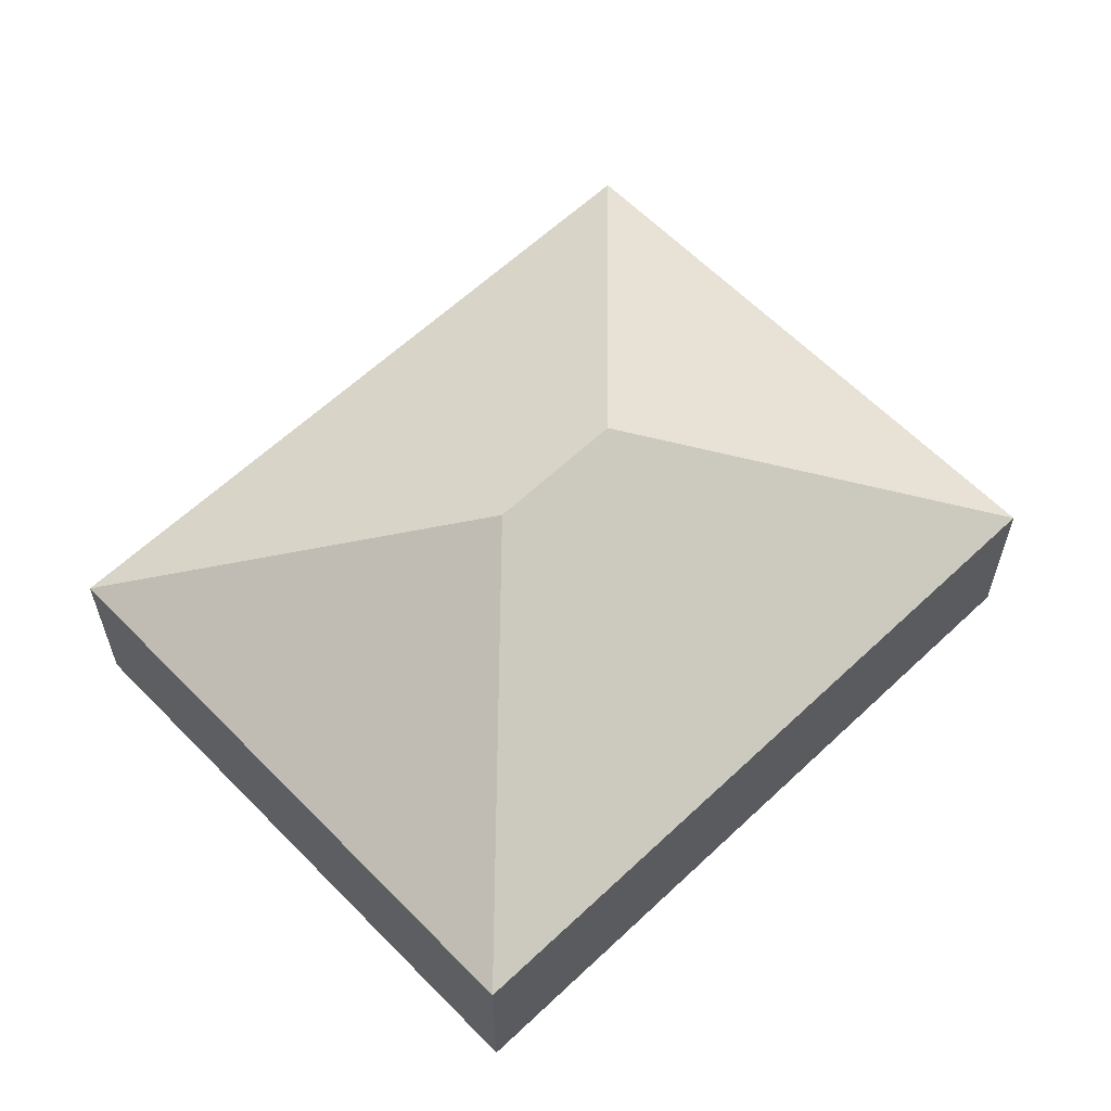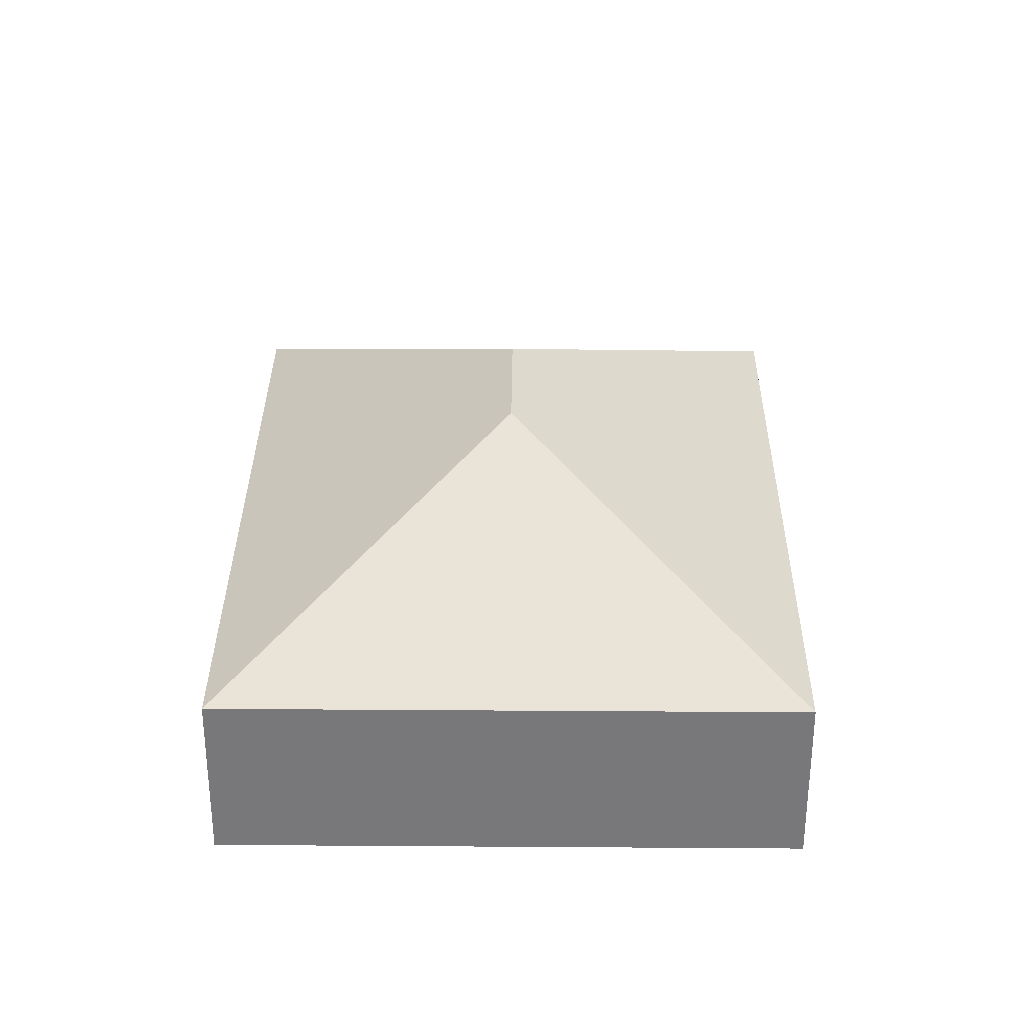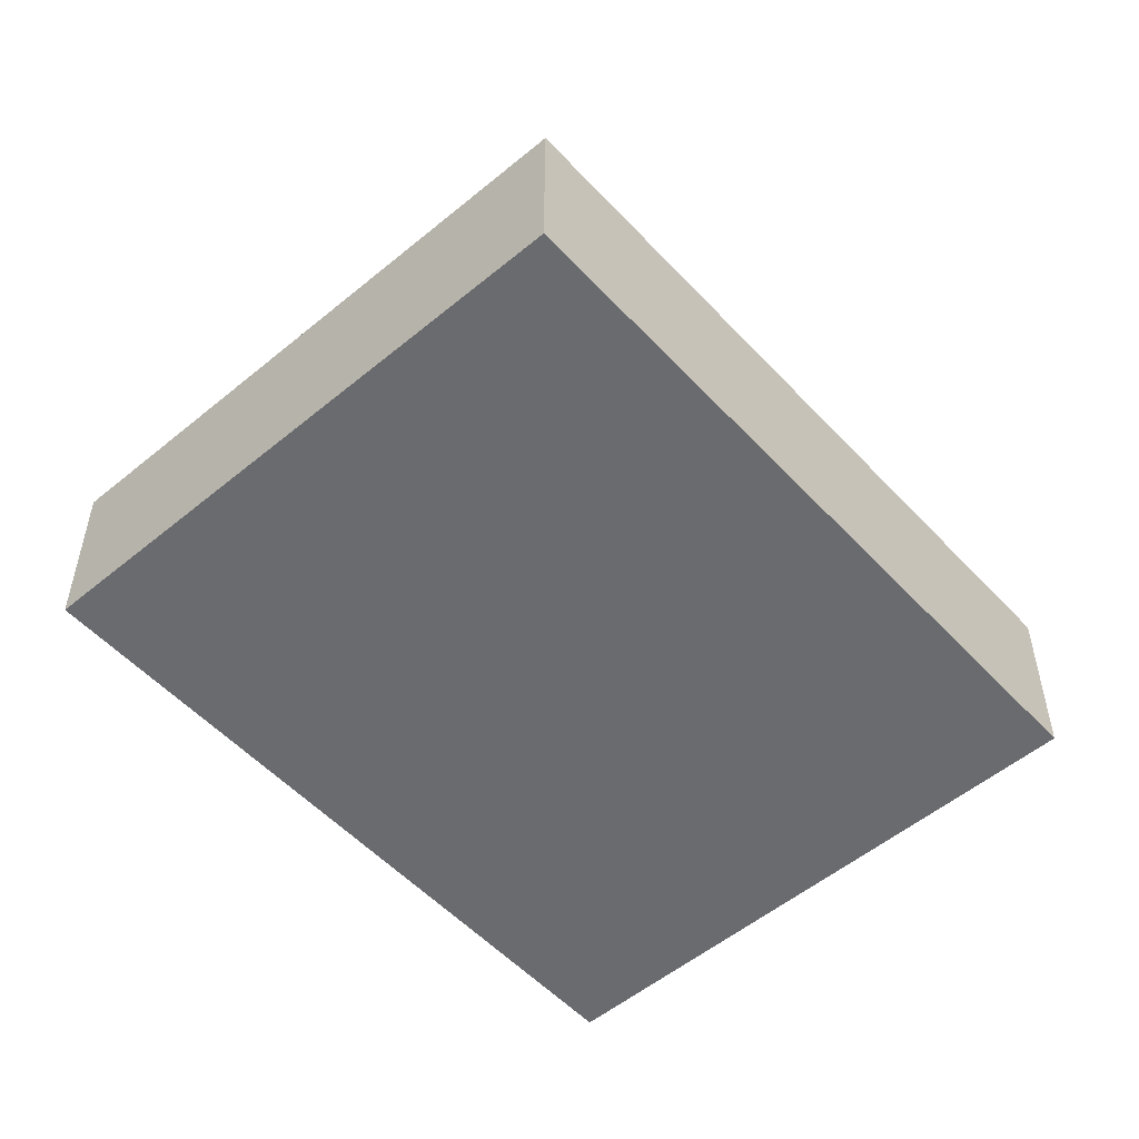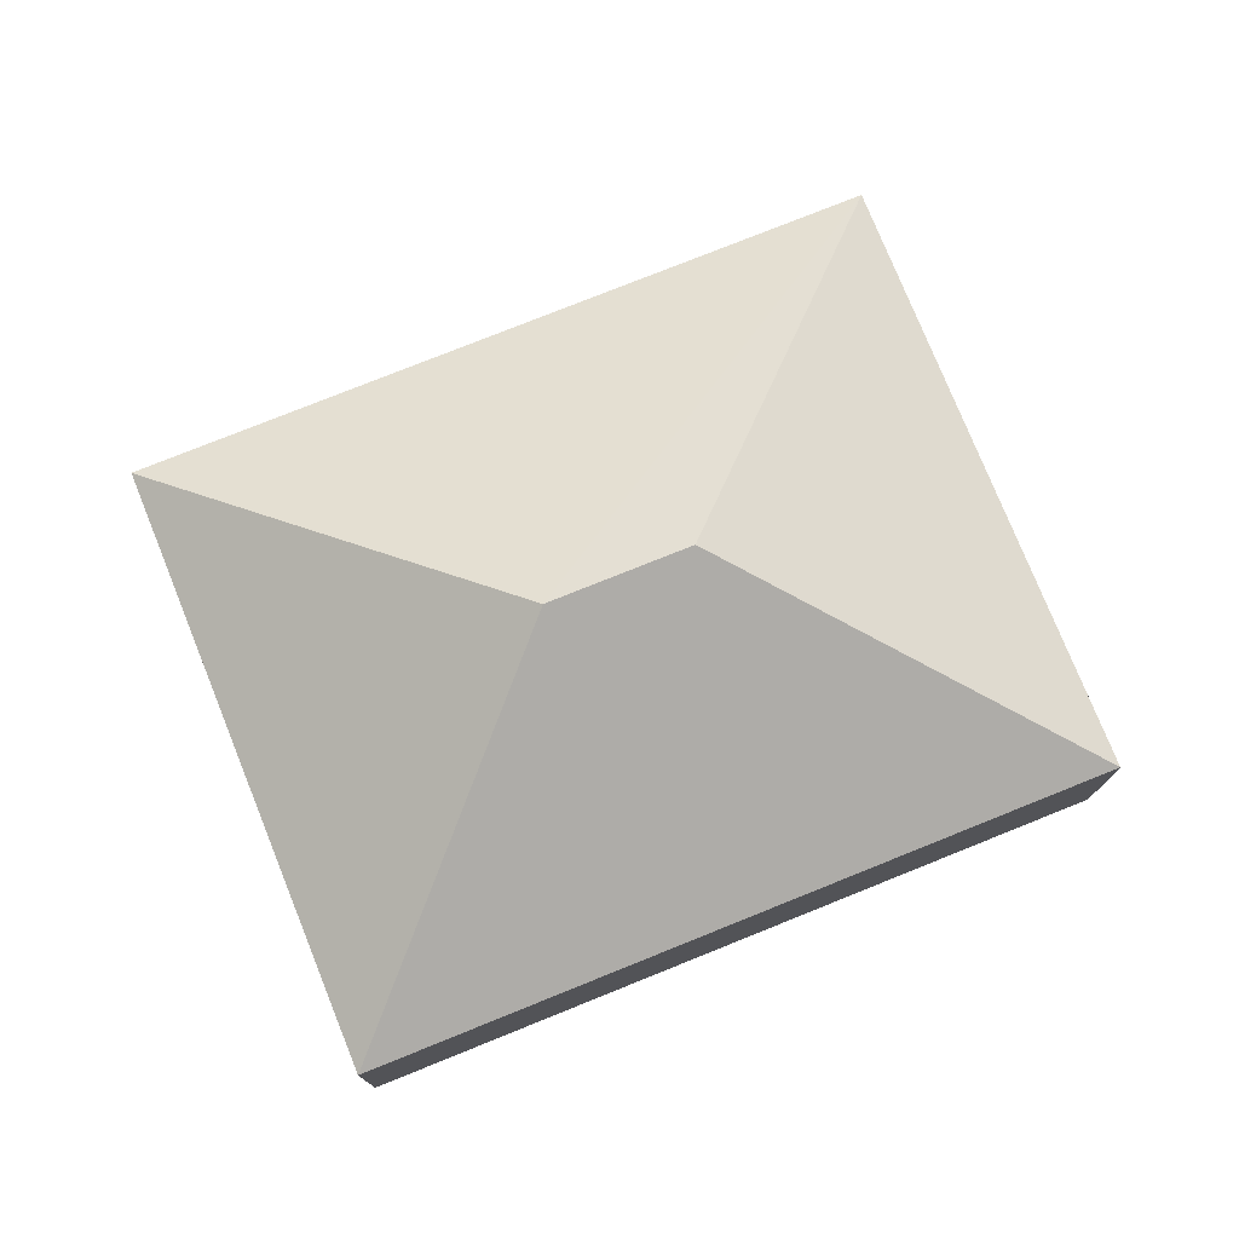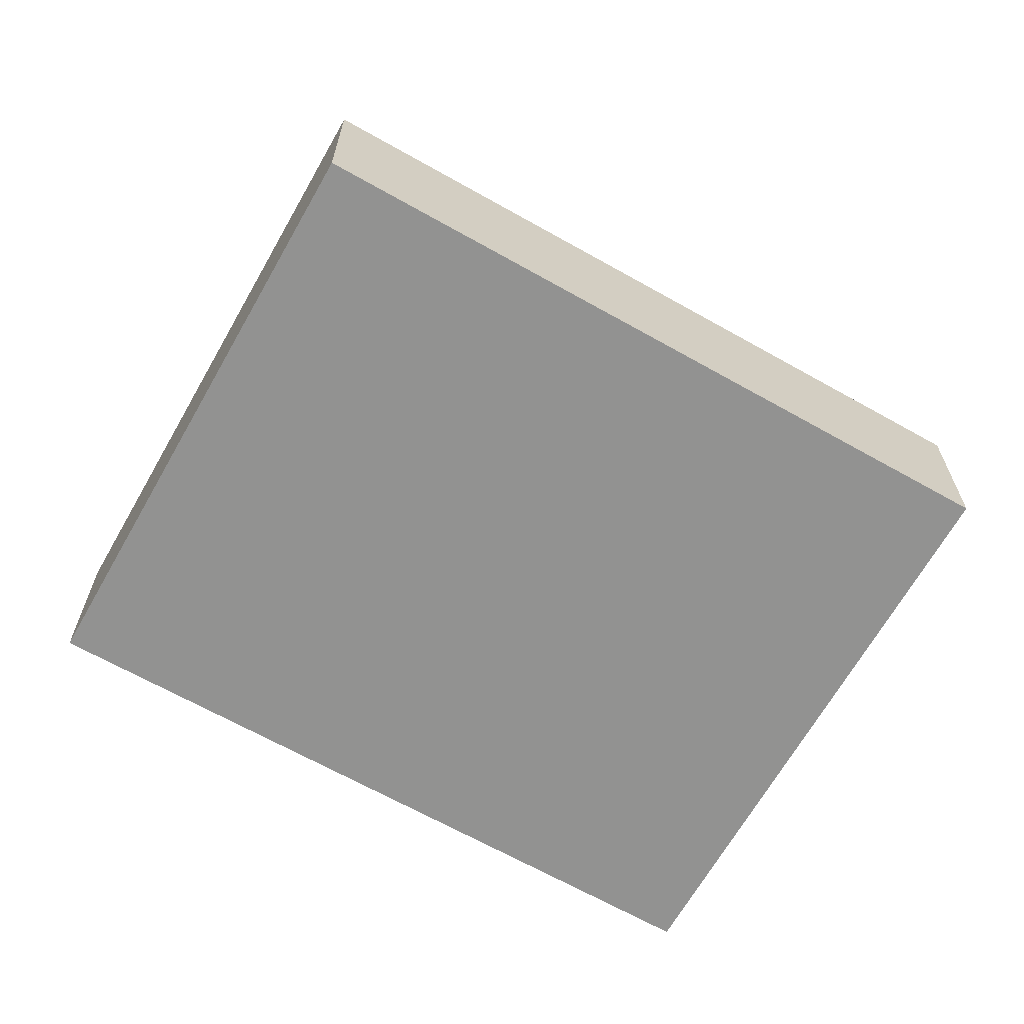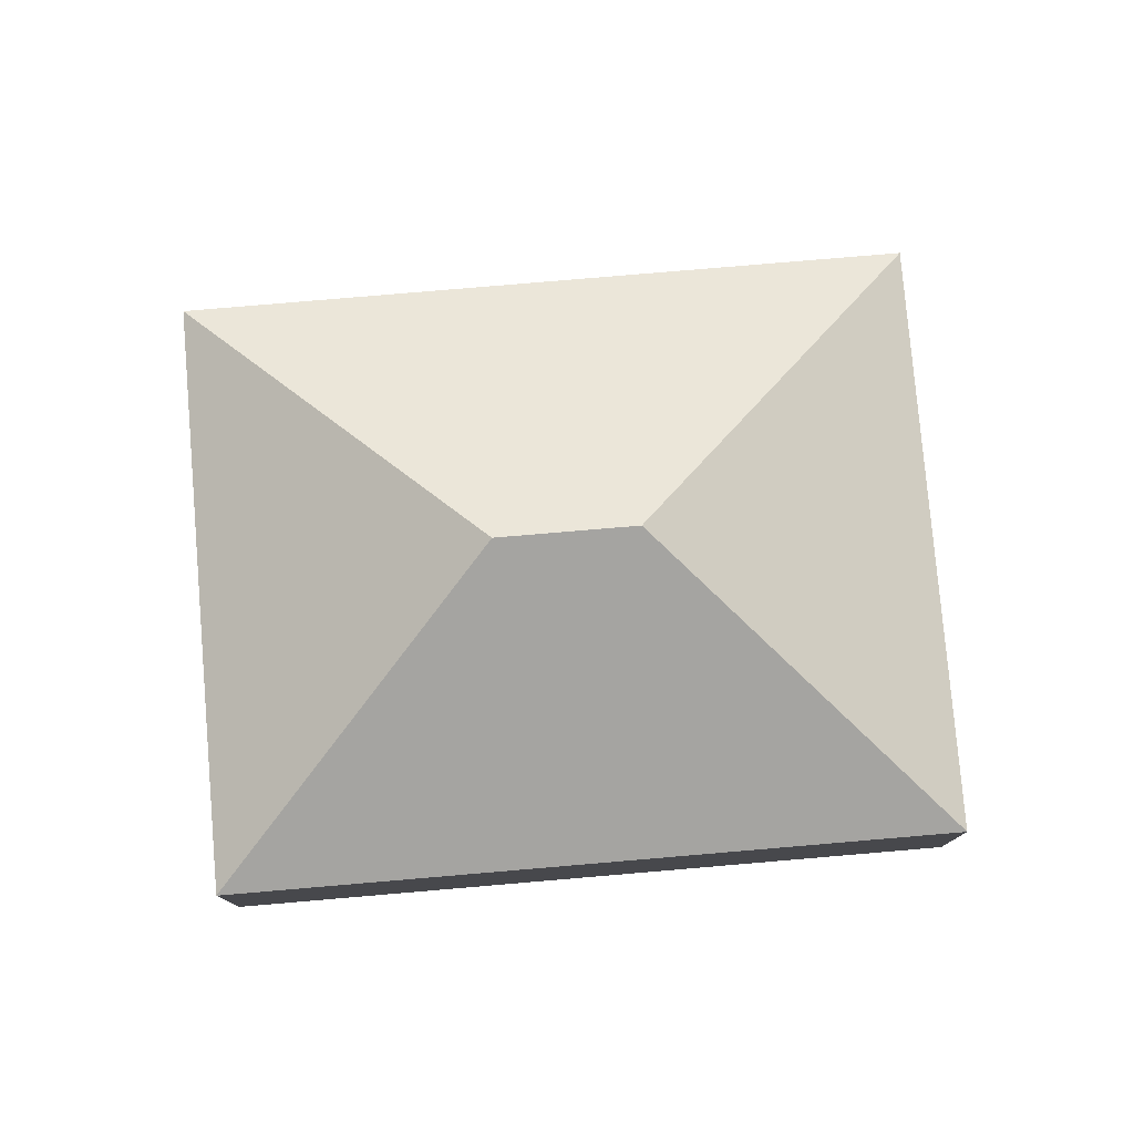
<metadata>
{"format":"obj","ext":"obj","renderer":"f3d","projection":"perspective","resolution":1024,"background":"white","views":[{"elev":60.9,"azim":-110.3,"up":"+Y"},{"elev":32.4,"azim":-155.8,"up":"+Y"},{"elev":-53.3,"azim":-114.8,"up":"+Y"},{"elev":76.6,"azim":-88.3,"up":"+Y"},{"elev":-66.3,"azim":84.1,"up":"+Y"},{"elev":78.6,"azim":-71.2,"up":"+Y"}]}
</metadata>
<code>
v  3.182 2.715 1.243
v  6.822 1.402 3.534
v  4.425 1.402 -1.938
v  3.64 2.715 2.29
v  2.396 1.402 5.472
v  0 1.402 8.585e-17
v  0 0 0
v  2.396 -3.351e-16 5.472
v  6.822 -2.164e-16 3.534
v  4.425 1.187e-16 -1.938
g defaultobject
f 1 2 3
f 2 1 4
f 4 5 2
f 1 3 6
f 4 6 5
f 6 4 1
f 7 5 6
f 5 7 8
f 8 2 5
f 2 8 9
f 9 3 2
f 3 9 10
f 10 6 3
f 6 10 7
f 7 9 8
f 9 7 10

</code>
